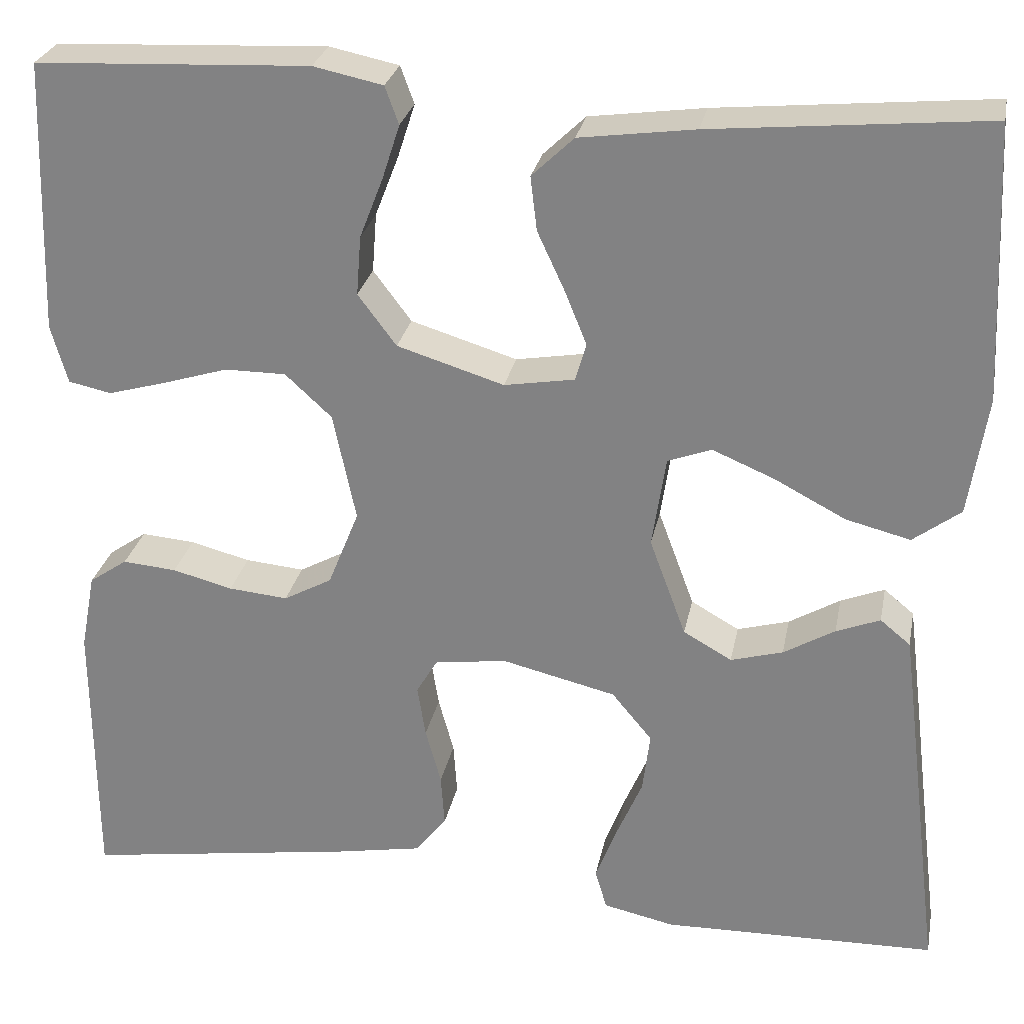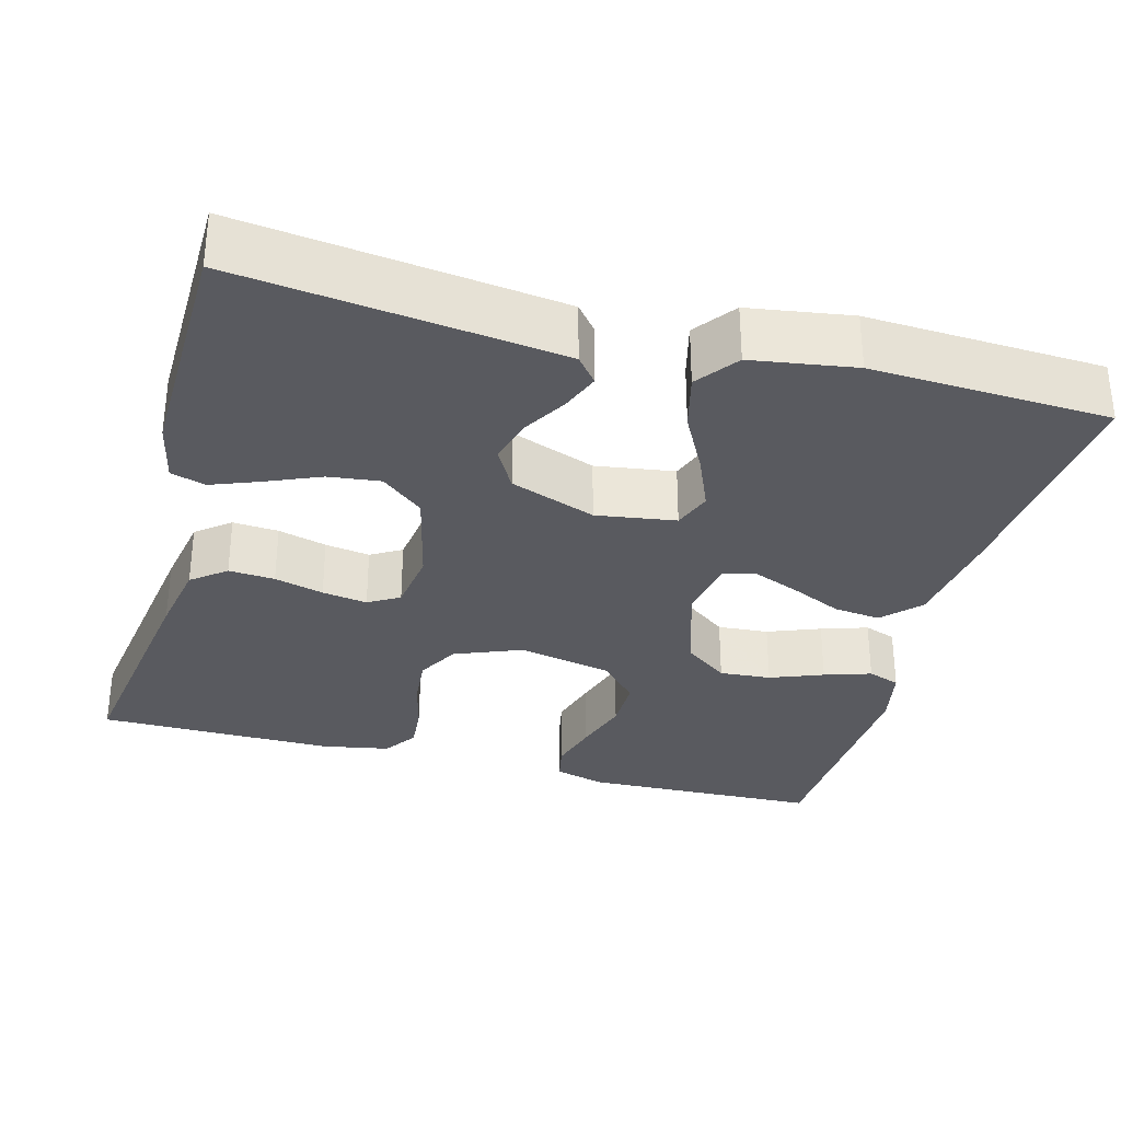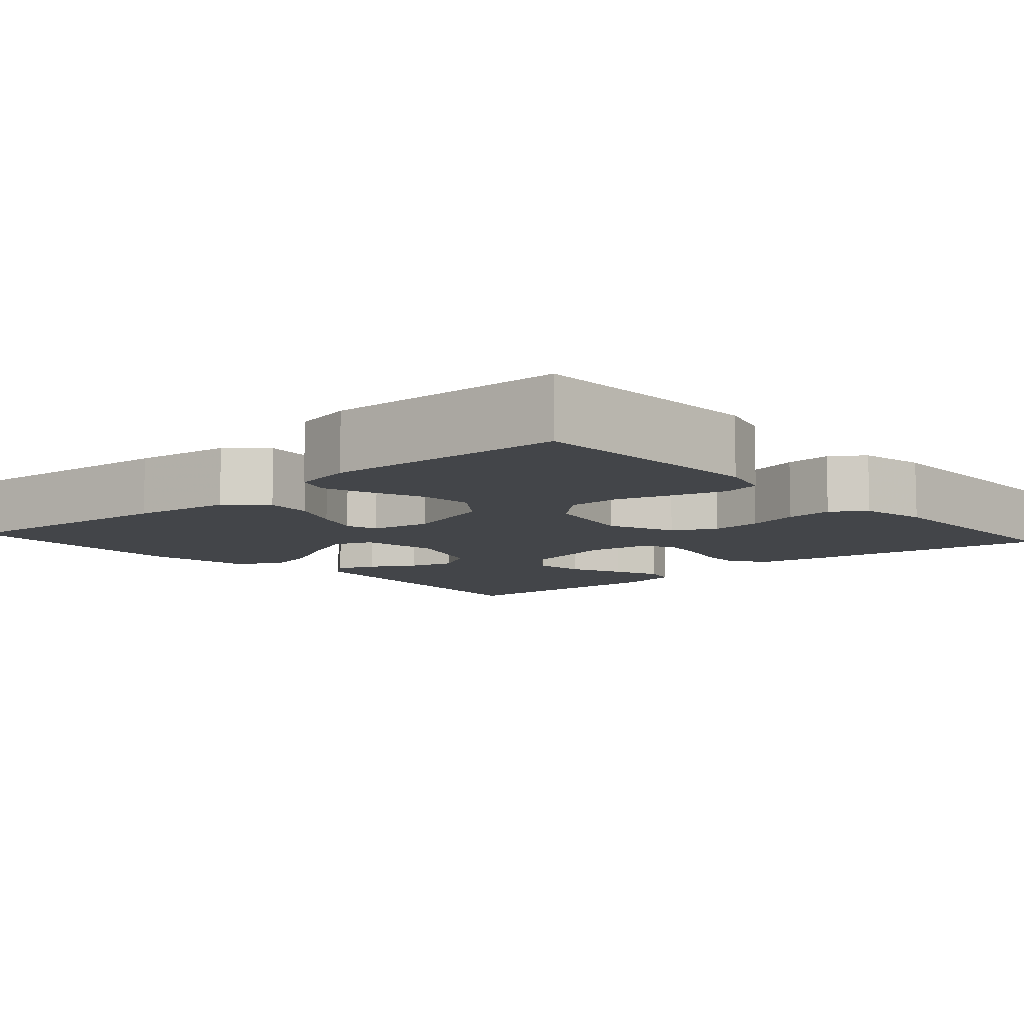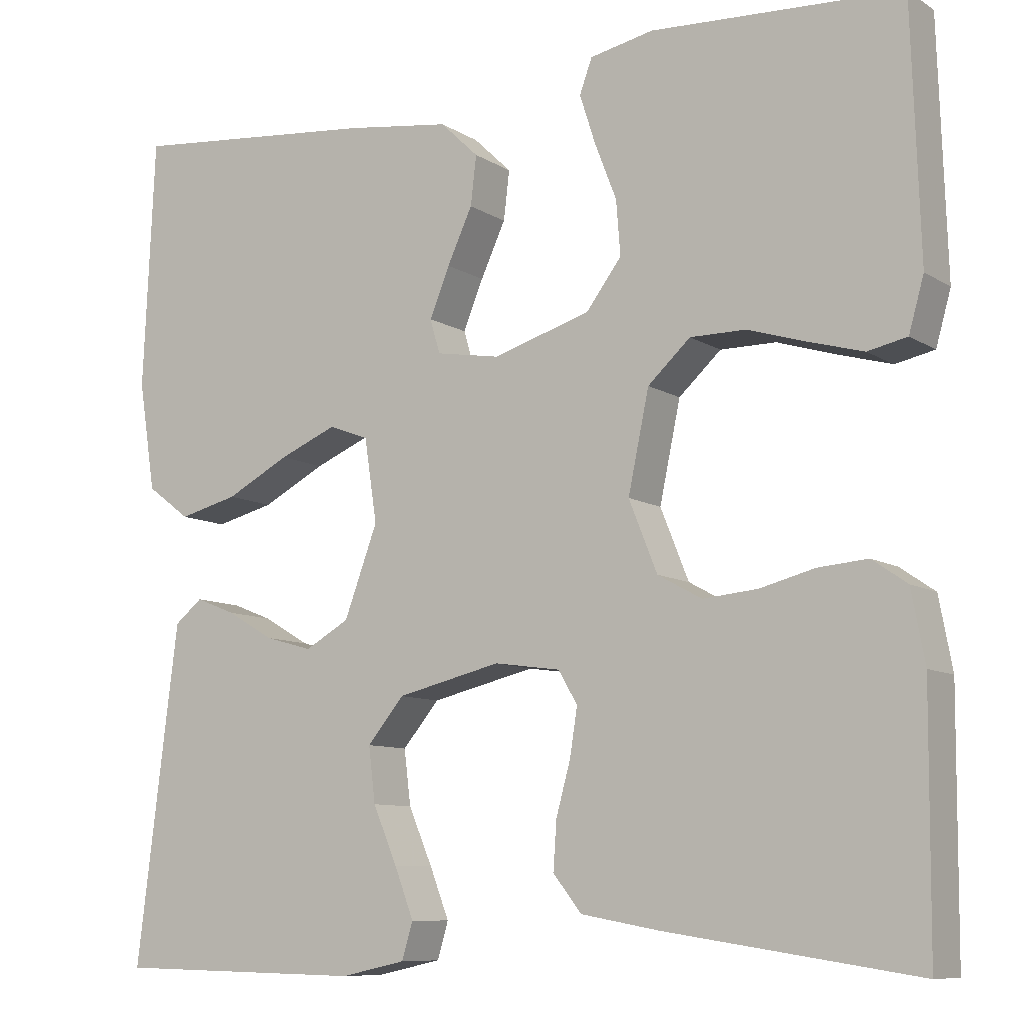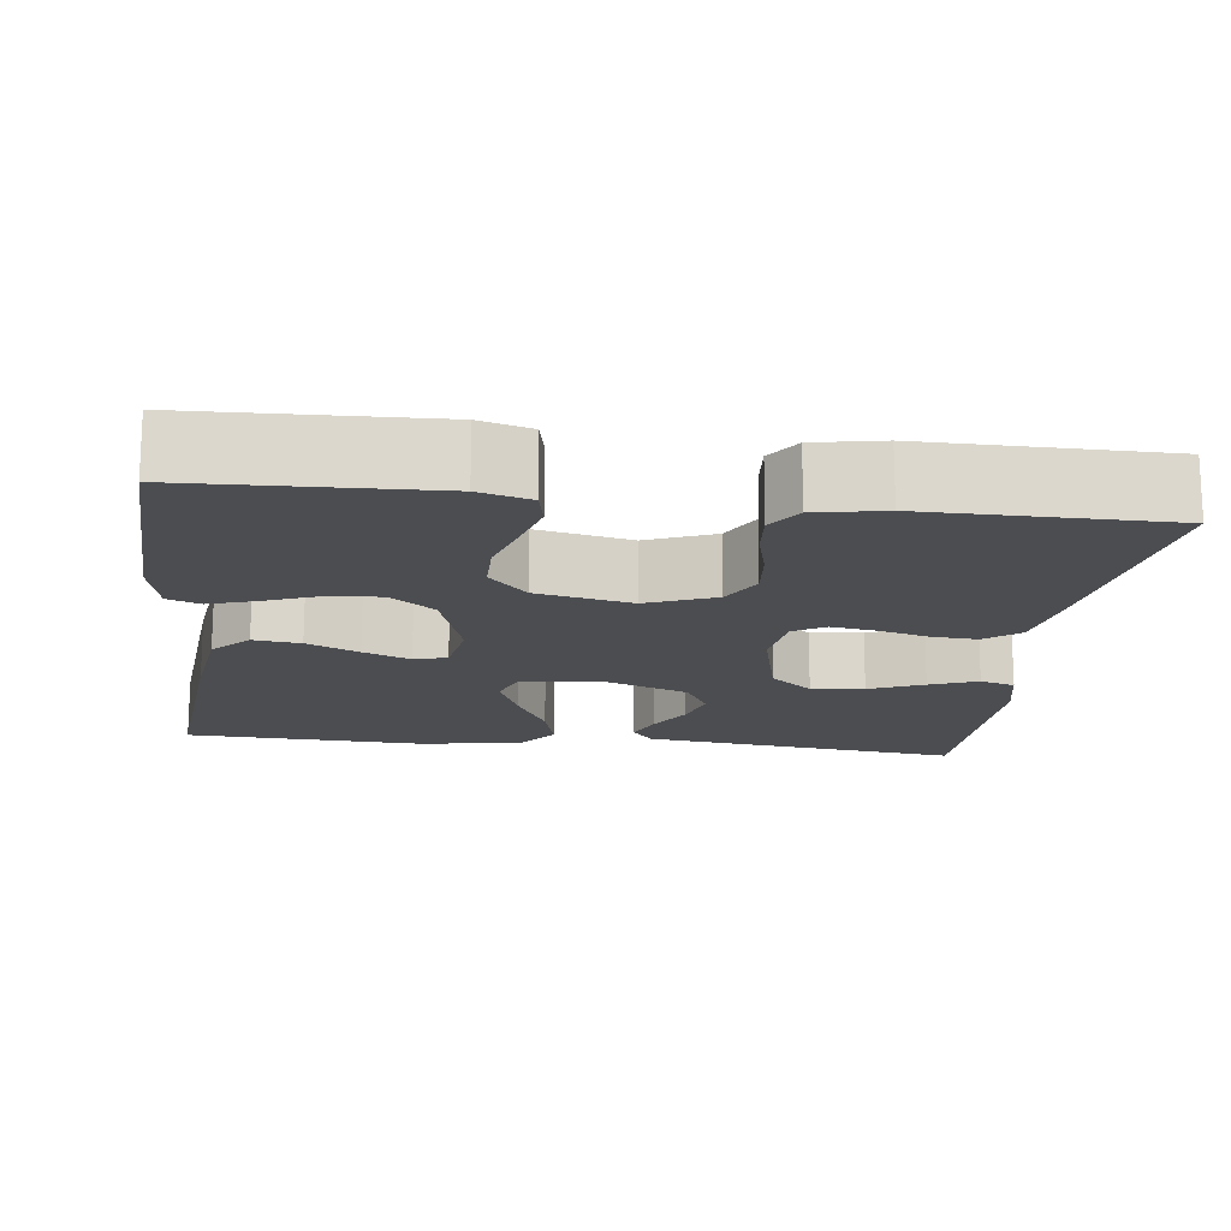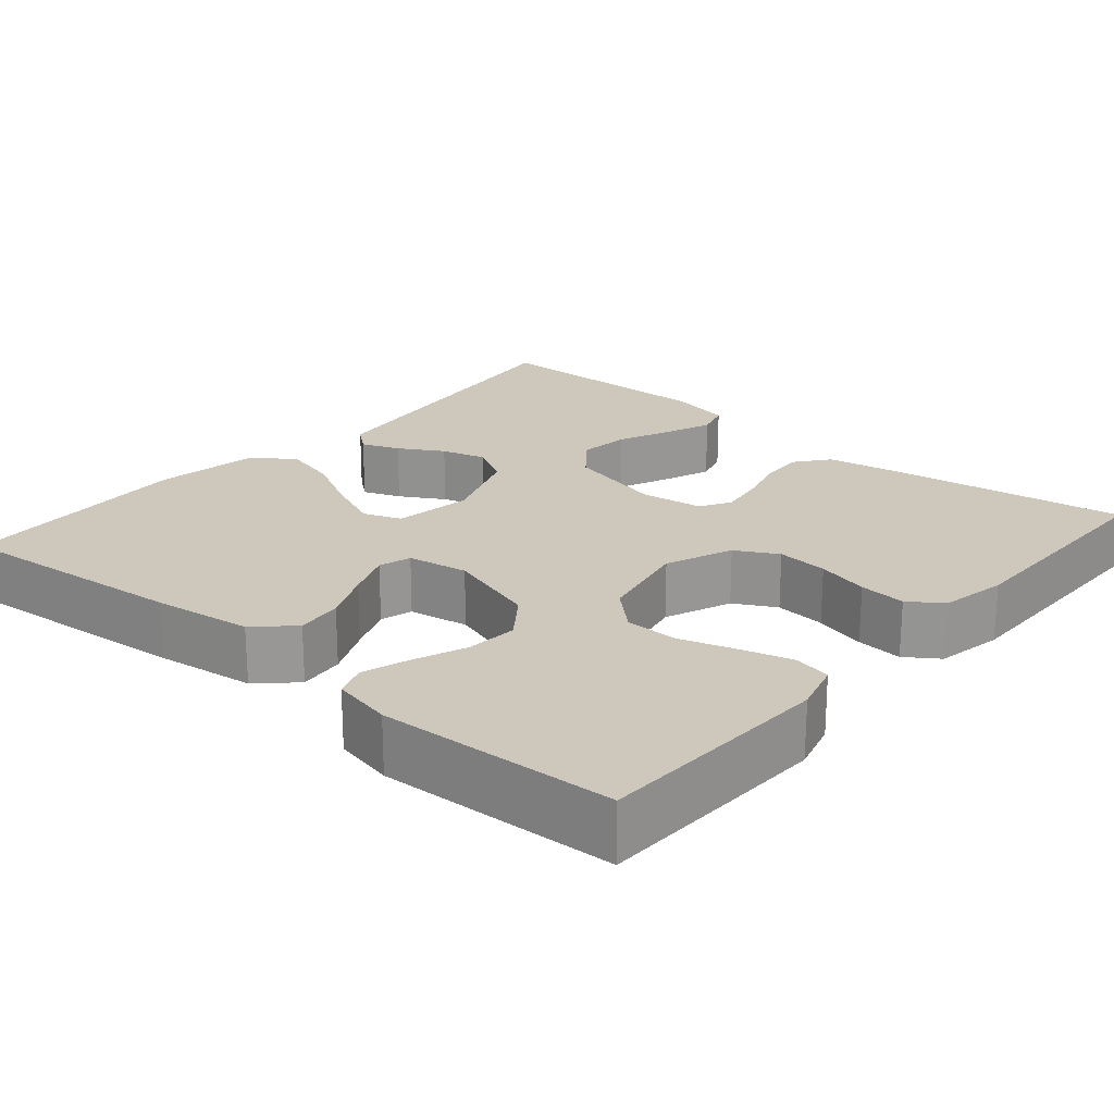
<metadata>
{"format":"obj","ext":"obj","renderer":"f3d","projection":"perspective","resolution":1024,"background":"white","views":[{"elev":27.1,"azim":-169.0,"up":"+Z"},{"elev":-31.9,"azim":-105.1,"up":"+Y"},{"elev":-8.7,"azim":41.9,"up":"+Y"},{"elev":-9.1,"azim":32.2,"up":"+Z"},{"elev":-16.1,"azim":83.1,"up":"+Y"},{"elev":22.0,"azim":40.7,"up":"+Y"}]}
</metadata>
<code>
v -0.5 0.07 0.5
v -0.2 0.07 0.472
v -0.074 0.07 0.455
v -0.028 0.07 0.411
v -0.035 0.07 0.352
v -0.065 0.07 0.287
v -0.089 0.07 0.228
v -0.077 0.07 0.187
v 0 0.07 0.174
v 0.117 0.07 0.21
v 0.159 0.07 0.266
v 0.154 0.07 0.331
v 0.128 0.07 0.398
v 0.109 0.07 0.457
v 0.124 0.07 0.498
v 0.2 0.07 0.514
v 0.5 0.07 0.5
v 0.51 0.07 0.2
v 0.492 0.07 0.136
v 0.445 0.07 0.126
v 0.381 0.07 0.144
v 0.31 0.07 0.166
v 0.243 0.07 0.166
v 0.192 0.07 0.119
v 0.167 0.07 0
v 0.201 0.07 -0.085
v 0.254 0.07 -0.114
v 0.319 0.07 -0.108
v 0.385 0.07 -0.091
v 0.444 0.07 -0.086
v 0.486 0.07 -0.115
v 0.502 0.07 -0.2
v 0.5 0.07 -0.5
v 0.2 0.07 -0.455
v 0.106 0.07 -0.438
v 0.072 0.07 -0.395
v 0.076 0.07 -0.337
v 0.093 0.07 -0.275
v 0.102 0.07 -0.218
v 0.079 0.07 -0.179
v 0 0.07 -0.168
v -0.125 0.07 -0.198
v -0.169 0.07 -0.251
v -0.161 0.07 -0.317
v -0.132 0.07 -0.385
v -0.109 0.07 -0.445
v -0.122 0.07 -0.489
v -0.2 0.07 -0.506
v -0.5 0.07 -0.5
v -0.463 0.07 -0.2
v -0.45 0.07 -0.097
v -0.417 0.07 -0.07
v -0.369 0.07 -0.089
v -0.313 0.07 -0.122
v -0.256 0.07 -0.138
v -0.203 0.07 -0.108
v -0.163 0.07 0
v -0.178 0.07 0.1
v -0.226 0.07 0.118
v -0.295 0.07 0.089
v -0.371 0.07 0.049
v -0.442 0.07 0.031
v -0.494 0.07 0.07
v -0.514 0.07 0.2
v -0.5 0 0.5
v -0.2 0 0.472
v -0.074 0 0.455
v -0.028 0 0.411
v -0.035 0 0.352
v -0.065 0 0.287
v -0.089 0 0.228
v -0.077 0 0.187
v 0 0 0.174
v 0.117 0 0.21
v 0.159 0 0.266
v 0.154 0 0.331
v 0.128 0 0.398
v 0.109 0 0.457
v 0.124 0 0.498
v 0.2 0 0.514
v 0.5 0 0.5
v 0.51 0 0.2
v 0.492 0 0.136
v 0.445 0 0.126
v 0.381 0 0.144
v 0.31 0 0.166
v 0.243 0 0.166
v 0.192 0 0.119
v 0.167 0 0
v 0.201 0 -0.085
v 0.254 0 -0.114
v 0.319 0 -0.108
v 0.385 0 -0.091
v 0.444 0 -0.086
v 0.486 0 -0.115
v 0.502 0 -0.2
v 0.5 0 -0.5
v 0.2 0 -0.455
v 0.106 0 -0.438
v 0.072 0 -0.395
v 0.076 0 -0.337
v 0.093 0 -0.275
v 0.102 0 -0.218
v 0.079 0 -0.179
v 0 0 -0.168
v -0.125 0 -0.198
v -0.169 0 -0.251
v -0.161 0 -0.317
v -0.132 0 -0.385
v -0.109 0 -0.445
v -0.122 0 -0.489
v -0.2 0 -0.506
v -0.5 0 -0.5
v -0.463 0 -0.2
v -0.45 0 -0.097
v -0.417 0 -0.07
v -0.369 0 -0.089
v -0.313 0 -0.122
v -0.256 0 -0.138
v -0.203 0 -0.108
v -0.163 0 0
v -0.178 0 0.1
v -0.226 0 0.118
v -0.295 0 0.089
v -0.371 0 0.049
v -0.442 0 0.031
v -0.494 0 0.07
v -0.514 0 0.2
f 4 5 6
f 3 4 6
f 2 3 6
f 1 2 6
f 64 1 6
f 63 64 6
f 62 63 6
f 61 62 6
f 60 61 6
f 59 60 6 7
f 58 59 7 8
f 57 58 8 9
f 56 57 9 10
f 52 53 54
f 51 52 54
f 50 51 54
f 49 50 54
f 48 49 54
f 47 48 54
f 46 47 54
f 45 46 54
f 44 45 54
f 43 44 54 55
f 42 43 55 56
f 36 37 38
f 35 36 38
f 34 35 38
f 33 34 38
f 32 33 38
f 31 32 38
f 30 31 38
f 29 30 38
f 28 29 38
f 27 28 38 39
f 26 27 39 40
f 20 21 22
f 19 20 22
f 18 19 22
f 17 18 22
f 16 17 22
f 15 16 22
f 14 15 22
f 13 14 22
f 12 13 22
f 11 12 22 23
f 10 11 23 24
f 10 24 25
f 56 10 25
f 42 56 25
f 41 42 25
f 25 26 40 41
f 70 69 68
f 70 68 67
f 70 67 66
f 70 66 65
f 70 65 128
f 70 128 127
f 70 127 126
f 70 126 125
f 70 125 124
f 71 70 124 123
f 72 71 123 122
f 73 72 122 121
f 74 73 121 120
f 118 117 116
f 118 116 115
f 118 115 114
f 118 114 113
f 118 113 112
f 118 112 111
f 118 111 110
f 118 110 109
f 118 109 108
f 119 118 108 107
f 120 119 107 106
f 102 101 100
f 102 100 99
f 102 99 98
f 102 98 97
f 102 97 96
f 102 96 95
f 102 95 94
f 102 94 93
f 102 93 92
f 103 102 92 91
f 104 103 91 90
f 86 85 84
f 86 84 83
f 86 83 82
f 86 82 81
f 86 81 80
f 86 80 79
f 86 79 78
f 86 78 77
f 86 77 76
f 87 86 76 75
f 88 87 75 74
f 89 88 74
f 89 74 120
f 89 120 106
f 89 106 105
f 105 104 90 89
f 1 65 66 2
f 2 66 67 3
f 3 67 68 4
f 4 68 69 5
f 5 69 70 6
f 6 70 71 7
f 7 71 72 8
f 8 72 73 9
f 9 73 74 10
f 10 74 75 11
f 11 75 76 12
f 12 76 77 13
f 13 77 78 14
f 14 78 79 15
f 15 79 80 16
f 16 80 81 17
f 17 81 82 18
f 18 82 83 19
f 19 83 84 20
f 20 84 85 21
f 21 85 86 22
f 22 86 87 23
f 23 87 88 24
f 24 88 89 25
f 25 89 90 26
f 26 90 91 27
f 27 91 92 28
f 28 92 93 29
f 29 93 94 30
f 30 94 95 31
f 31 95 96 32
f 32 96 97 33
f 33 97 98 34
f 34 98 99 35
f 35 99 100 36
f 36 100 101 37
f 37 101 102 38
f 38 102 103 39
f 39 103 104 40
f 40 104 105 41
f 41 105 106 42
f 42 106 107 43
f 43 107 108 44
f 44 108 109 45
f 45 109 110 46
f 46 110 111 47
f 47 111 112 48
f 48 112 113 49
f 49 113 114 50
f 50 114 115 51
f 51 115 116 52
f 52 116 117 53
f 53 117 118 54
f 54 118 119 55
f 55 119 120 56
f 56 120 121 57
f 57 121 122 58
f 58 122 123 59
f 59 123 124 60
f 60 124 125 61
f 61 125 126 62
f 62 126 127 63
f 63 127 128 64
f 64 128 65 1

</code>
